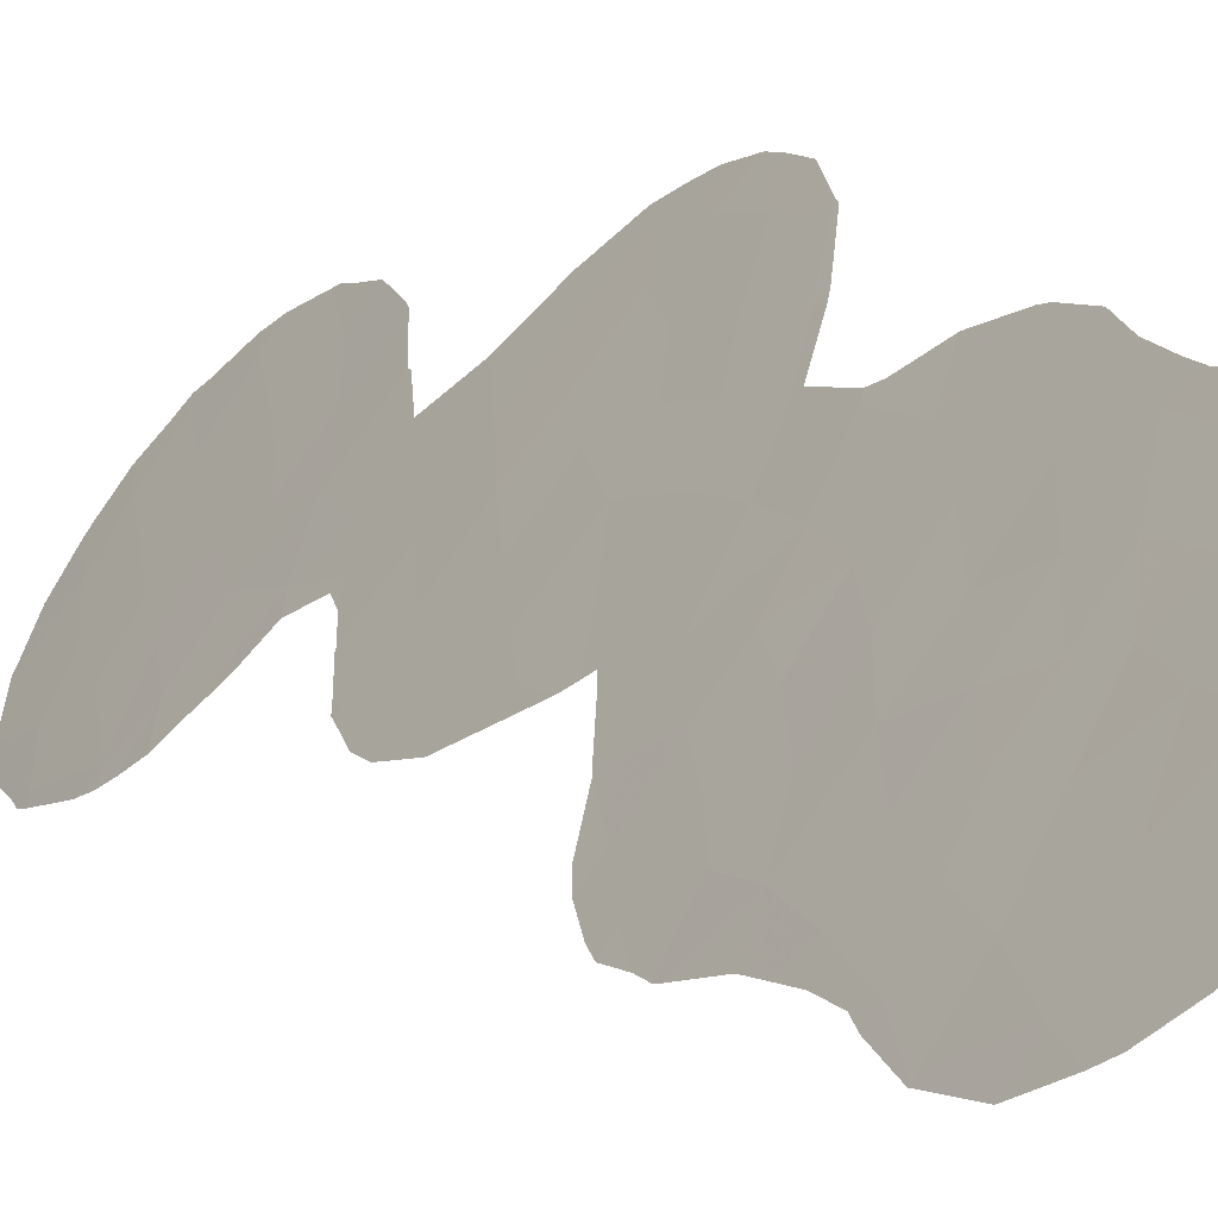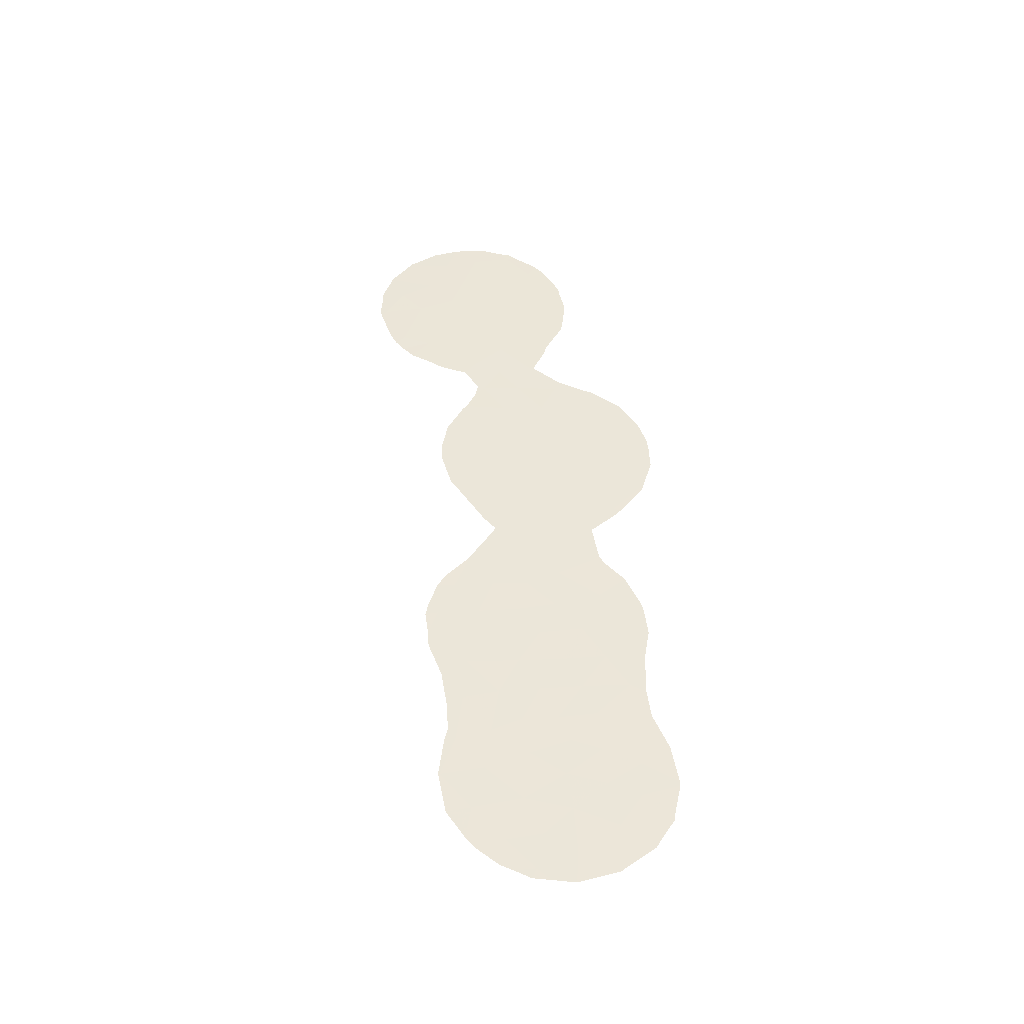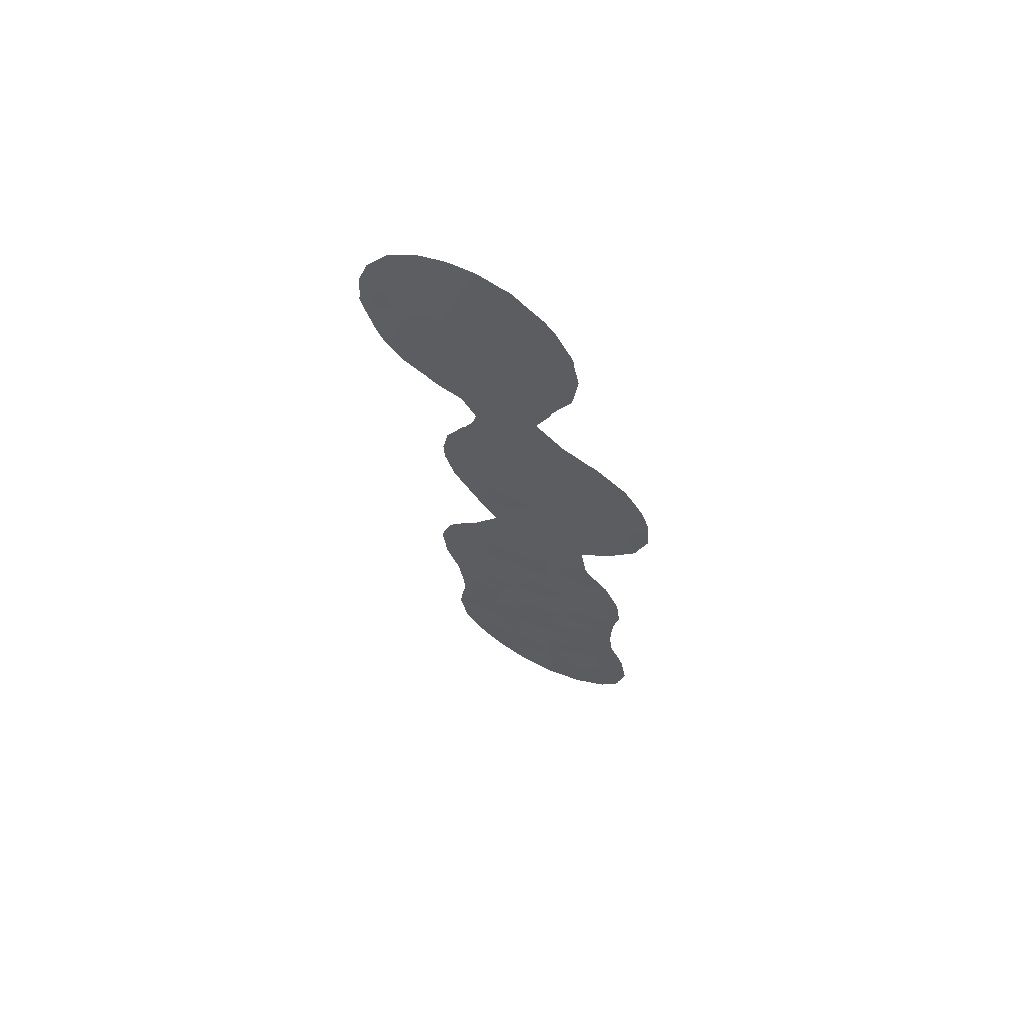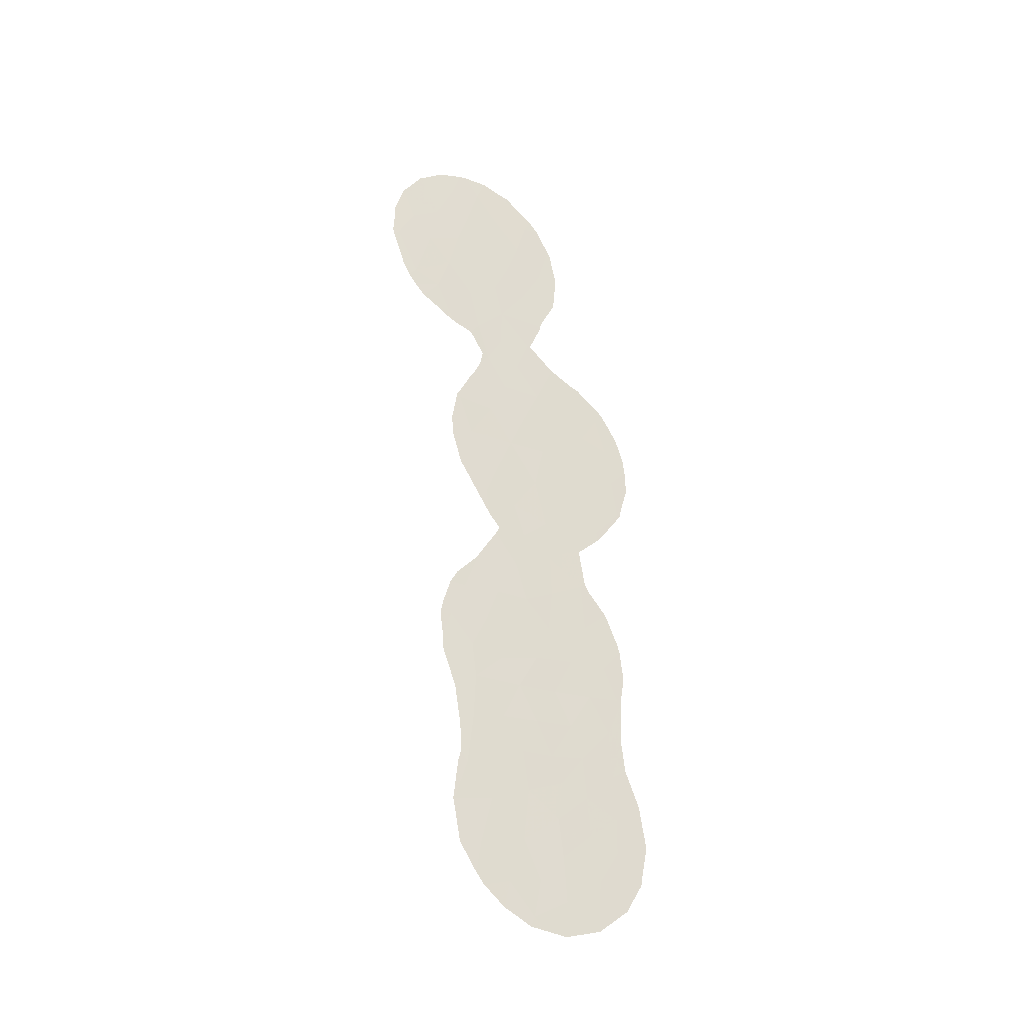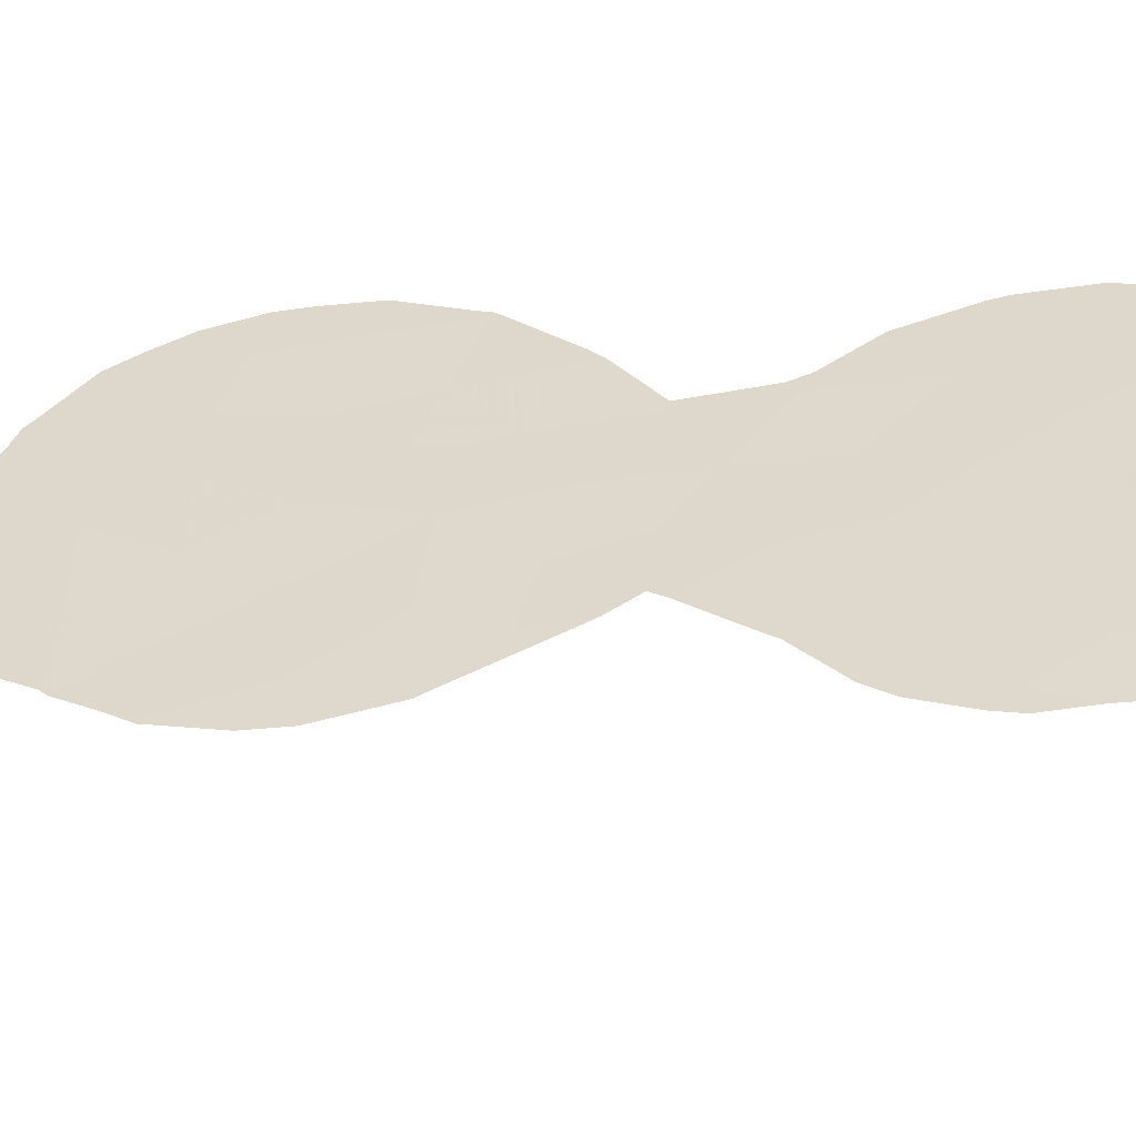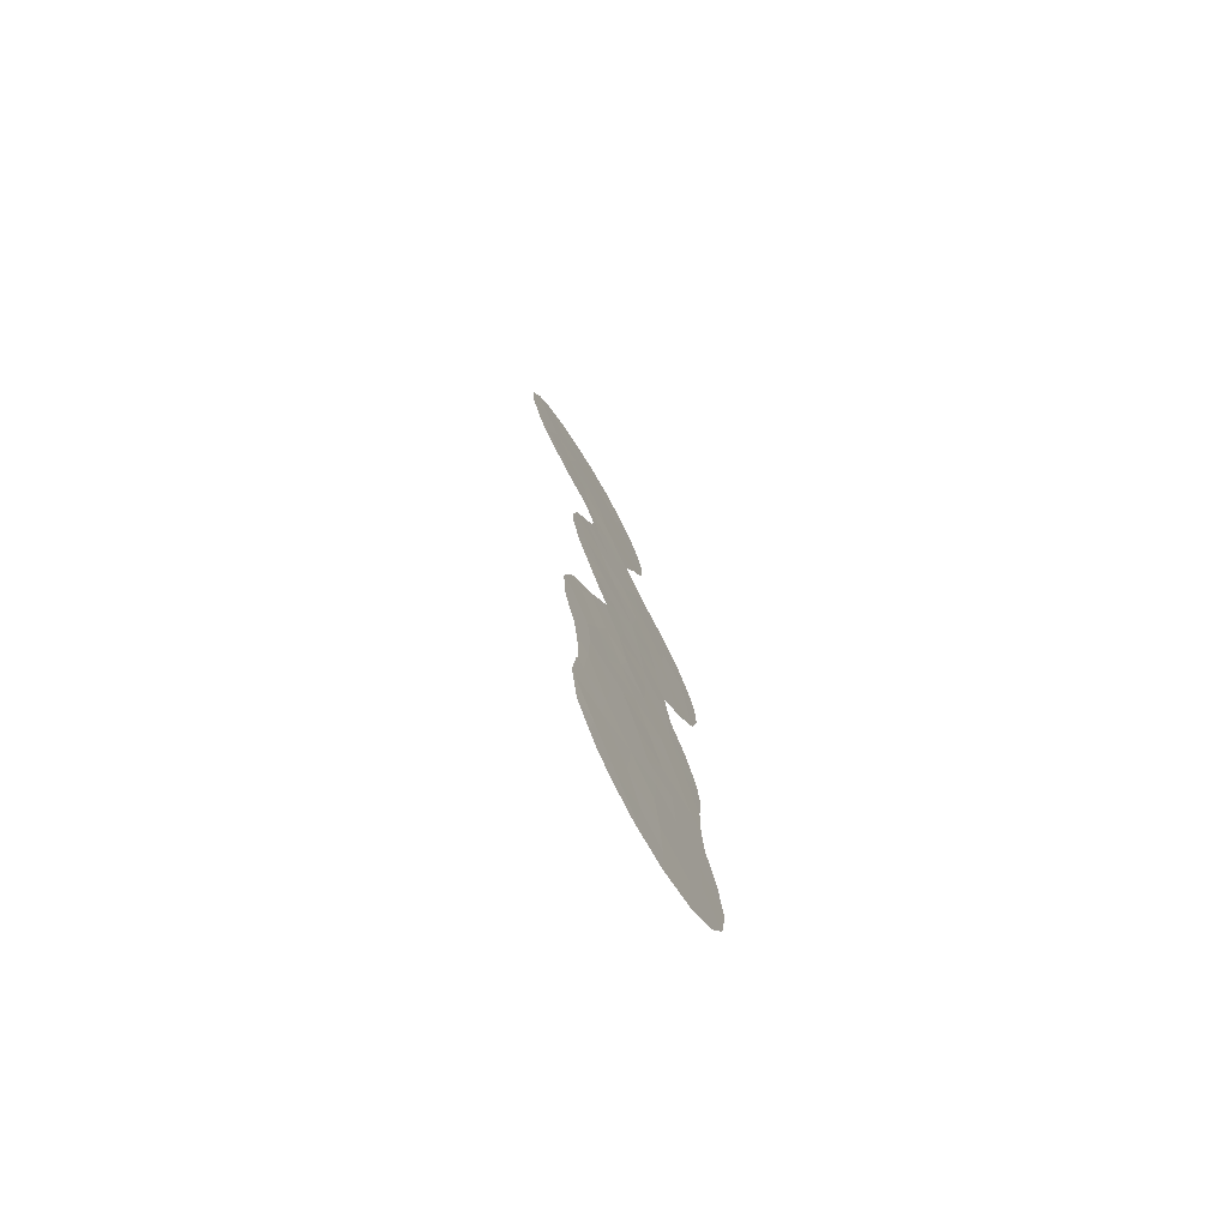
<metadata>
{"format":"obj","ext":"obj","renderer":"f3d","projection":"perspective","resolution":1024,"background":"white","views":[{"elev":11.3,"azim":160.2,"up":"+Y"},{"elev":-43.9,"azim":125.8,"up":"+Z"},{"elev":67.1,"azim":155.4,"up":"+Z"},{"elev":-32.6,"azim":96.3,"up":"+Z"},{"elev":-13.5,"azim":100.8,"up":"+Y"},{"elev":-73.3,"azim":69.5,"up":"+Z"}]}
</metadata>
<code>
v 54.52 54.55 -8.412
v 54.68 54.27 0.1177
v 54.72 54.12 7.734
v 53.55 55.58 6.663
v 54.71 54.18 5.663
v 54.54 54.13 19.52
v 55.37 53.06 21.16
v 58.17 49.77 15.91
v 52.27 57.19 0.6694
v 53.08 56.04 12.45
v 56.17 52.24 14.14
v 56.94 51.27 15.89
v 57.68 50.65 -2.429
v 57.01 51.47 -6.376
v 60.2 46.74 28.77
v 59.88 47.23 27.29
v 55.35 53.45 1.708
v 56.83 51.7 -4.265
v 56.02 51.86 31.25
v 52.57 56.86 -3.624
v 53.72 55.48 -3.076
v 53.59 55.64 -5.098
v 54.18 54.69 12.86
v 55.04 53.56 17.88
v 56.36 51.94 17.73
v 57 51.09 19.3
v 56.47 51.71 20.73
v 56.61 51.95 -1.998
v 55.57 53.28 -11.58
v 54.11 54.98 -1.501
v 56.75 51.59 12.16
v 55.41 53.43 -1.758
v 52.24 57 15.87
v 58.47 49.6 2.73
v 57.72 50.56 1.416
v 56.78 51.67 4.774
v 56.05 52.57 3.144
v 57.23 51.14 2.934
v 56.67 51.84 1.107
v 57.98 50.18 4.55
v 55.92 52.81 -3.549
v 60.47 46.56 25.7
v 53.2 55.82 16.23
v 53.51 55.76 -6.989
v 52.52 56.96 -7.554
v 53.29 56.06 -11.57
v 57.67 50.15 23.4
v 56.63 51.4 24.46
v 57.87 50.42 -4.849
v 58.29 49.91 -6.809
v 57.38 51.05 -8.546
v 53.43 55.74 4.291
v 58.11 49.47 26.98
v 53.76 55.11 17.74
v 54.72 53.65 26.52
v 55.6 52.92 16.13
v 59.48 47.57 30.3
v 55.24 53.43 12.12
v 53.41 55.59 14.51
v 56.88 50.96 27.57
v 58.27 49.1 30.33
v 55.34 53.54 -9.775
v 55.9 52.84 -7.96
v 54.88 53.82 14.35
v 56.48 51.37 29.47
v 55.83 52.55 19.43
v 54.67 54.35 -6.56
v 53.94 55.01 11.01
v 55.72 53.05 -5.47
v 53.36 55.88 0.3939
v 57.52 50.73 6.407
v 55.71 52.98 4.873
v 55.45 52.83 24.64
v 54.91 53.57 22.91
v 53.21 56.15 -9.211
v 56.02 52.66 -0.09371
v 57.6 50.73 -0.2627
v 54.04 55.04 2.068
v 54.87 54.08 -3.405
v 51.72 57.94 -8.848
v 58.5 49.06 24.87
v 54.43 54.68 -10.54
v 57.37 50.44 25.6
v 51.84 57.54 11.98
v 52.58 56.54 17.7
v 54.31 54.1 28.48
v 55.6 52.53 28.04
v 52.03 57.28 13.95
v 52.78 56.43 10.33
v 59.23 48.1 26.13
v 56.07 52.02 26.18
v 57.21 50.41 30.86
v 54.86 54.02 3.576
v 55.73 52.88 8.612
v 57.73 50.35 13.97
v 57.64 49.96 28.93
v 52.75 56.6 2.24
v 56.09 52.41 10.27
v 54.85 53.93 9.78
v 54.32 54.47 16.14
v 56.06 52.52 6.703
v 55.23 52.93 29.82
v 53.7 55.33 8.825
v 56.41 52.23 -10.17
v 59.83 47.48 23.41
v 57.17 51.1 10.54
v 58.92 48.39 28.34
v 52.67 56.73 -1.294
v 52.48 56.99 -5.84
v 57.36 50.6 21.25
v 54.51 54.53 -4.671
v 58.52 49.17 21.39
v 58.96 48.57 22.99
v 56.39 51.76 22.72
v 55.89 52.01 31.64
v 56.23 51.58 31.73
v 52.09 57.41 0.9524
v 52.13 57.36 0.545
v 60.3 46.62 28.6
v 60.59 46.31 27.36
v 54.49 54.61 -12.22
v 55.17 53.77 -12.14
v 53.35 56 -11.64
v 58.76 49.26 1.45
v 58.74 49.28 0.7793
v 58.23 49.95 -1.958
v 58.13 50.09 -3.054
v 53.29 56.07 -11.62
v 53.26 56.1 -11.59
v 52.18 57.32 -0.866
v 52.19 57.32 -1.687
v 52.73 56.5 9.899
v 53.55 55.52 8.737
v 60.3 46.87 23.58
v 60.63 46.37 25.31
v 60.1 47.15 22.94
v 51.71 57.69 12.2
v 51.74 57.66 11.95
v 60.68 46.28 25.71
v 60.64 46.31 26.25
v 60.24 46.68 28.87
v 60.28 46.64 28.77
v 54.11 54.36 27.97
v 54.15 54.29 28.49
v 58.77 49.23 3.238
v 58.5 49.53 4.5
v 58.85 49.13 2.581
v 56.2 52.5 -11.72
v 55.71 53.11 -12.08
v 58.47 49.43 14.48
v 58.45 49.47 13.51
v 58.03 49.91 16.67
v 57.74 50.24 17.56
v 52.24 57.32 -10.32
v 53.18 56.2 -11.48
v 51.42 58.01 14.93
v 51.46 57.94 15.68
v 58.81 48.82 21.28
v 58.6 49.08 21.06
v 52.01 57.22 17.63
v 52.33 56.82 18.34
v 51.41 58.3 -6.99
v 51.61 58.06 -8.416
v 51.66 58.01 -8.835
v 53.56 55.32 19.5
v 54.4 54.28 20.07
v 57.64 49.81 31.9
v 56.89 50.74 32
v 58.27 49.64 16.03
v 51.39 58.05 13.75
v 55.25 53.21 21.17
v 52.08 57.46 -3.099
v 58.33 49.85 -6.813
v 58.32 49.86 -6.727
v 59.85 47.47 22.44
v 58.08 50.16 -8.828
v 57.54 50.84 -10.11
v 59.58 47.44 30.31
v 51.61 58.04 -4.873
v 51.75 57.86 -4.312
v 54.99 53.17 30.6
v 55.68 52.28 31.33
v 59.39 47.66 30.54
v 59.53 47.5 30.42
v 53.37 55.78 6.909
v 53.22 55.97 6.482
v 58.31 49.88 -6.93
v 51.68 57.99 -8.906
v 51.78 57.87 -9.14
v 58.26 49.83 5.173
v 57.54 50.69 6.396
v 51.41 58.29 -6.752
v 52.14 57.3 3.871
v 52.07 57.39 3.489
v 51.97 57.54 1.995
v 54.12 54.46 25.09
v 54.17 54.4 24.73
v 54.6 53.92 23.51
v 58.19 50.02 -4.944
v 58.09 50.14 -4.347
v 57.28 51.16 -10.61
v 56.58 52.02 -11.46
v 53.27 55.66 19.37
v 53.12 55.86 19.18
v 51.81 57.58 11.79
v 52.54 56.72 10.24
v 54.24 54.17 28.78
v 53.97 54.58 26.79
v 52.58 56.75 5.422
v 58.13 49.89 11.82
v 58.16 49.85 11.97
v 58.31 49.6 15.74
v 51.72 57.6 16.87
v 57.33 50.71 18.7
v 57.22 50.82 19.42
v 57.53 50.71 6.427
v 57.63 50.37 17.76
v 57.9 49.48 31.81
v 58.69 48.51 31.37
v 58.69 49.35 0.496
v 58.31 49.84 -1.106
v 54.79 53.72 22.9
v 58.03 50.02 11.59
v 56.84 51.53 8.839
v 57.05 51.27 9.204
v 54.67 53.6 30.01
v 57.47 50.78 6.599
v 56.81 51.57 8.21
v 57.49 50.71 10.28
v 56.69 51.72 8.571
v 57.67 50.24 20.57
v 58.35 49.4 20.87
v 59.53 47.91 21.87
v 54.8 53.71 22.71
f 3 4 5
f 19 116 115
f 63 51 14
f 9 117 118
f 15 16 120
f 15 120 119
f 29 82 121
f 29 121 122
f 82 46 123
f 82 123 121
f 32 76 2
f 2 30 32
f 34 35 125
f 34 125 124
f 36 37 38
f 37 39 38
f 40 36 38
f 80 75 45
f 13 127 126
f 46 129 128
f 110 112 47
f 39 77 35
f 108 9 118
f 108 118 130
f 108 130 131
f 103 89 132
f 103 132 133
f 53 83 81
f 37 17 39
f 42 105 134
f 42 134 135
f 21 111 79
f 105 136 134
f 84 137 138
f 83 60 91
f 88 10 59
f 59 33 88
f 1 75 82
f 42 135 139
f 42 139 140
f 15 142 141
f 76 39 17
f 86 144 143
f 40 34 145
f 40 145 146
f 34 124 147
f 76 32 28
f 49 18 14
f 70 2 78
f 29 149 148
f 95 151 150
f 18 13 28
f 12 8 152
f 12 152 153
f 46 75 154
f 46 154 155
f 88 33 157
f 88 157 156
f 112 159 158
f 16 42 140
f 16 140 120
f 17 37 93
f 32 41 28
f 89 10 84
f 53 81 90
f 85 161 160
f 80 45 162
f 80 162 163
f 80 163 164
f 6 166 165
f 62 104 63
f 92 167 168
f 8 169 152
f 84 88 170
f 84 170 137
f 93 5 52
f 62 1 82
f 64 23 58
f 24 6 54
f 6 7 171
f 6 171 166
f 20 108 131
f 20 131 172
f 39 35 38
f 14 18 69
f 103 3 99
f 98 31 58
f 34 40 38
f 38 35 34
f 50 173 174
f 105 113 175
f 105 175 136
f 51 177 176
f 44 1 67
f 92 96 61
f 11 64 58
f 58 31 11
f 3 103 4
f 79 32 30
f 57 15 141
f 57 141 178
f 109 20 180
f 109 180 179
f 65 60 96
f 102 19 182
f 102 182 181
f 92 19 65
f 57 184 183
f 4 185 186
f 6 24 66
f 98 58 99
f 10 89 68
f 89 103 68
f 99 68 103
f 1 62 63
f 88 84 10
f 56 24 100
f 64 56 100
f 50 187 173
f 50 51 176
f 50 176 187
f 66 25 26
f 26 27 66
f 110 114 27
f 80 188 189
f 76 28 77
f 70 9 108
f 30 2 70
f 78 97 70
f 7 6 66
f 61 96 107
f 62 82 29
f 40 146 190
f 71 40 190
f 71 190 191
f 36 40 71
f 45 109 192
f 45 192 162
f 1 63 67
f 63 14 69
f 7 66 27
f 97 52 193
f 97 193 194
f 9 97 195
f 9 195 117
f 97 194 195
f 37 36 72
f 72 93 37
f 72 5 93
f 48 91 73
f 74 114 73
f 73 55 196
f 73 196 197
f 55 73 91
f 74 73 197
f 74 197 198
f 7 114 74
f 49 50 174
f 49 174 199
f 49 199 200
f 56 64 11
f 65 87 60
f 86 87 102
f 104 202 201
f 51 104 201
f 51 201 177
f 2 76 17
f 54 6 165
f 54 165 203
f 19 92 168
f 19 168 116
f 78 2 17
f 21 20 22
f 25 24 56
f 20 109 22
f 43 85 33
f 85 204 161
f 79 41 32
f 90 105 42
f 44 45 75
f 75 80 189
f 75 189 154
f 44 75 1
f 50 49 14
f 15 119 142
f 34 147 145
f 47 81 83
f 81 47 113
f 109 45 44
f 19 115 182
f 46 128 123
f 48 83 91
f 83 53 60
f 89 84 205
f 89 205 206
f 84 138 205
f 15 107 16
f 33 59 43
f 46 82 75
f 54 85 43
f 86 207 144
f 55 86 143
f 55 143 208
f 46 155 129
f 52 209 193
f 95 11 31
f 95 31 210
f 95 210 211
f 55 91 87
f 87 91 60
f 25 56 12
f 57 107 15
f 8 95 150
f 8 150 212
f 89 206 132
f 110 47 114
f 8 212 169
f 23 59 10
f 47 83 48
f 81 105 90
f 33 85 160
f 33 160 213
f 33 213 157
f 53 90 107
f 16 90 42
f 26 214 215
f 51 50 14
f 104 51 63
f 88 156 170
f 71 191 216
f 80 164 188
f 85 54 203
f 85 203 204
f 25 12 153
f 25 153 217
f 26 25 217
f 26 217 214
f 92 61 218
f 92 218 167
f 61 219 218
f 78 17 93
f 77 221 220
f 22 67 111
f 96 53 107
f 94 99 3
f 29 122 149
f 61 57 183
f 61 183 219
f 57 178 184
f 65 96 92
f 60 53 96
f 102 65 19
f 65 102 87
f 8 12 95
f 12 11 95
f 95 211 151
f 52 4 186
f 52 186 209
f 24 25 66
f 99 94 98
f 68 99 58
f 111 67 69
f 100 24 54
f 100 54 43
f 64 100 59
f 59 100 43
f 23 64 59
f 114 7 27
f 61 107 57
f 101 36 71
f 63 69 67
f 94 3 101
f 5 101 3
f 72 101 5
f 36 101 72
f 74 198 222
f 31 106 223
f 31 223 210
f 106 98 224
f 106 224 225
f 56 11 12
f 86 102 226
f 86 226 207
f 86 55 87
f 102 181 226
f 18 28 41
f 71 216 227
f 4 103 133
f 4 133 185
f 20 172 180
f 104 29 148
f 104 148 202
f 101 71 227
f 101 227 228
f 22 44 67
f 111 41 79
f 104 62 29
f 106 229 223
f 106 225 229
f 98 106 31
f 52 5 4
f 23 10 68
f 107 90 16
f 58 23 68
f 108 30 70
f 108 20 21
f 70 97 9
f 109 179 192
f 94 101 228
f 94 228 230
f 114 48 73
f 112 110 231
f 112 231 232
f 78 93 52
f 97 78 52
f 98 94 230
f 98 230 224
f 69 41 111
f 55 208 196
f 110 27 26
f 112 232 159
f 113 112 158
f 113 158 233
f 21 79 30
f 110 26 215
f 110 215 231
f 74 222 234
f 7 74 234
f 7 234 171
f 113 47 112
f 113 105 81
f 22 111 21
f 18 41 69
f 109 44 22
f 114 47 48
f 108 21 30
f 13 18 49
f 13 49 200
f 13 200 127
f 35 77 220
f 35 220 125
f 39 76 77
f 77 13 126
f 77 126 221
f 13 77 28
f 113 233 175

</code>
